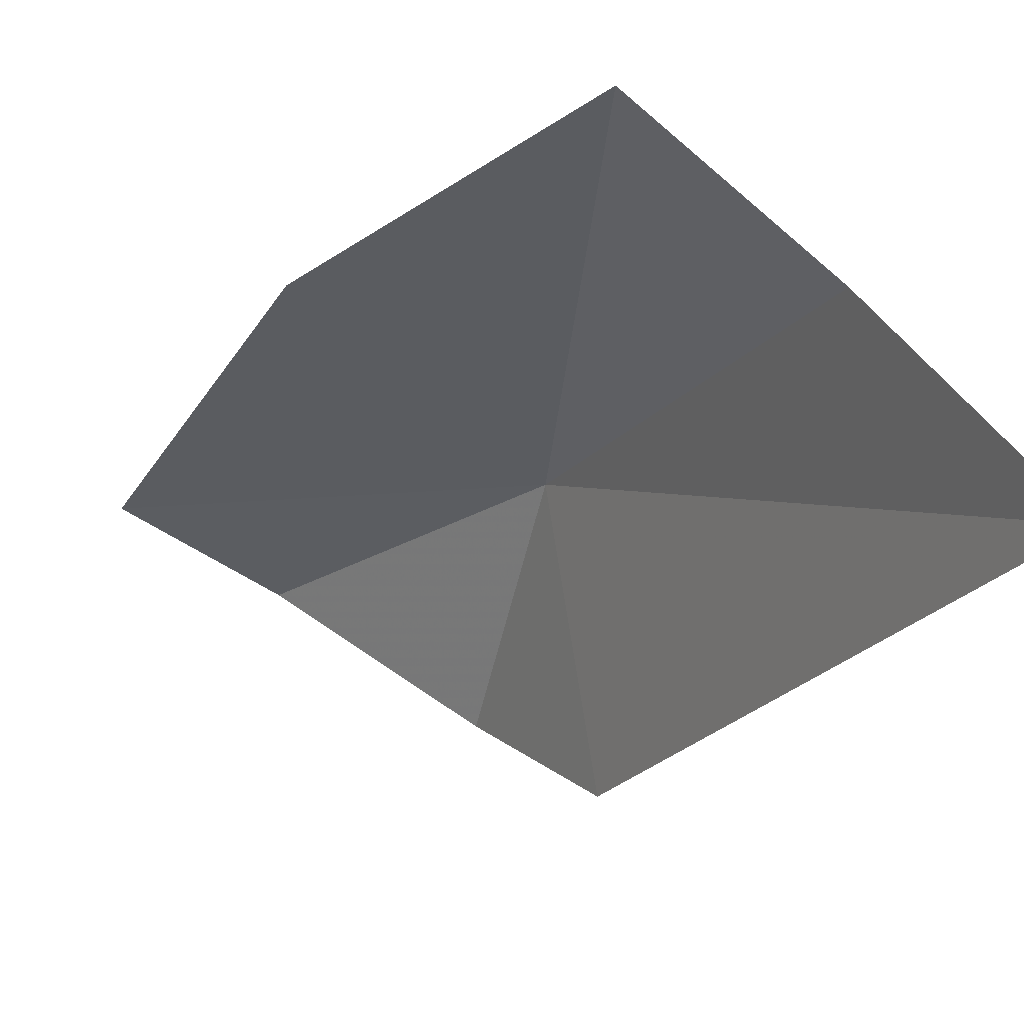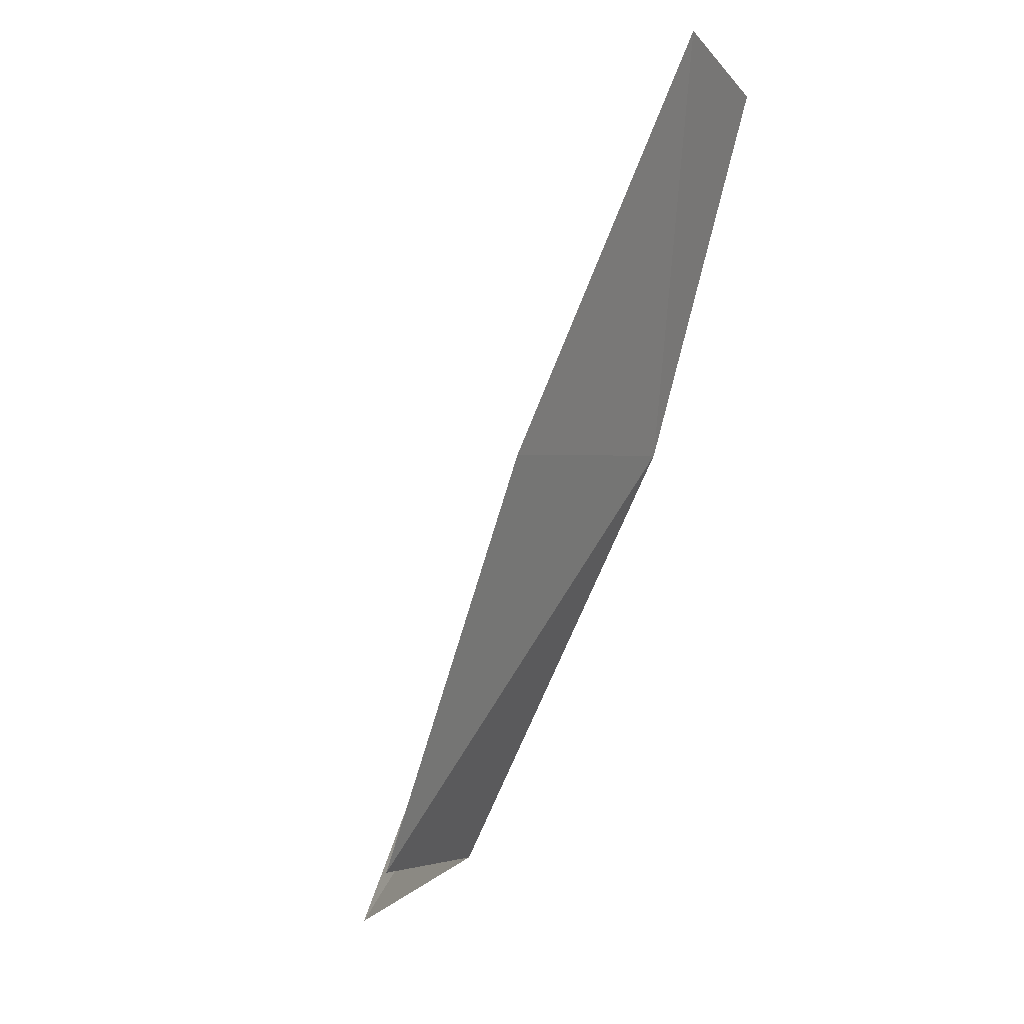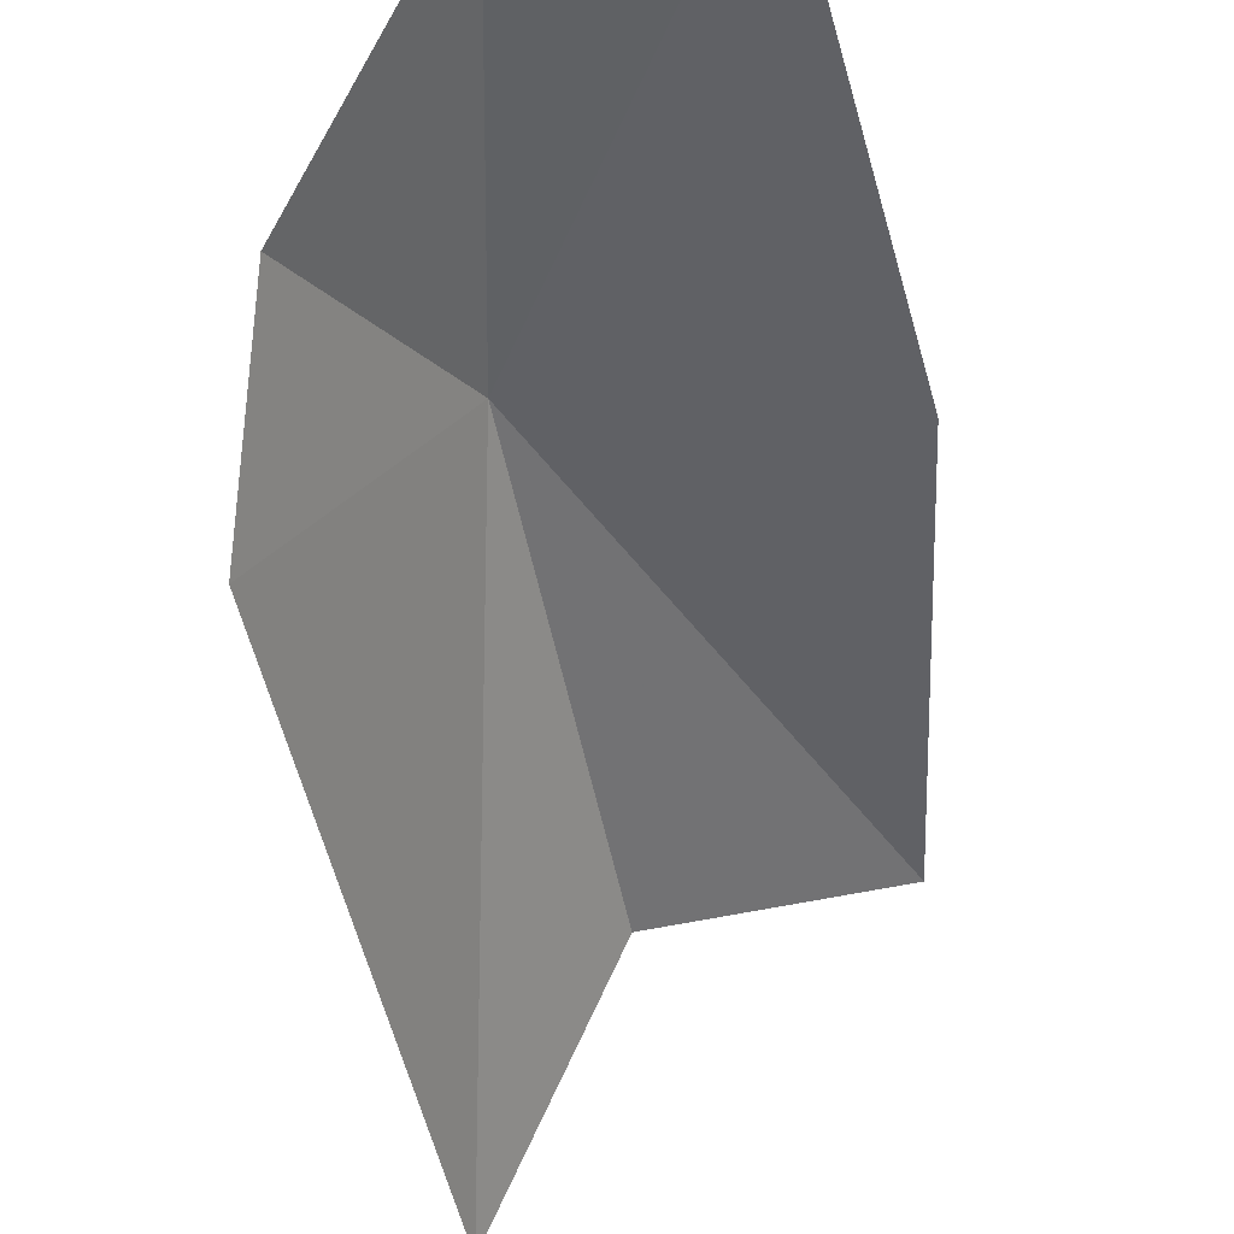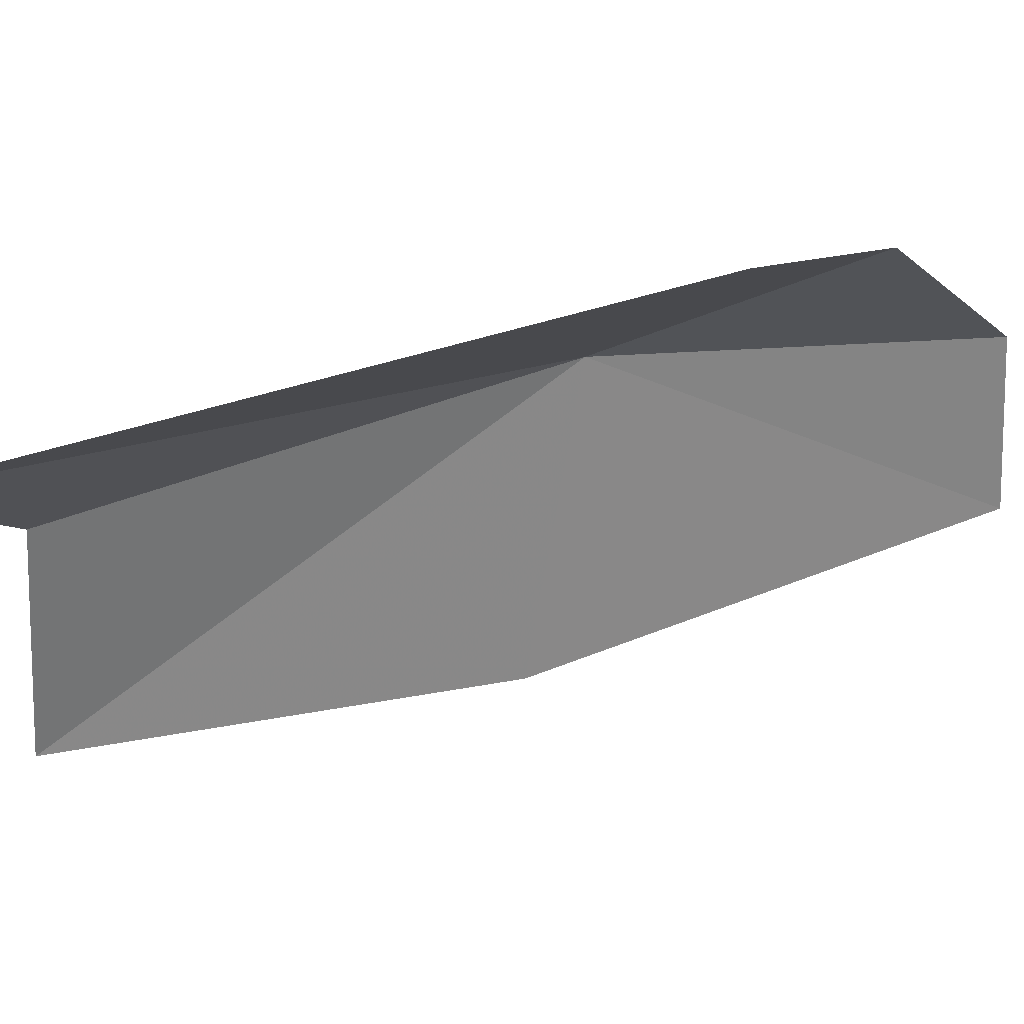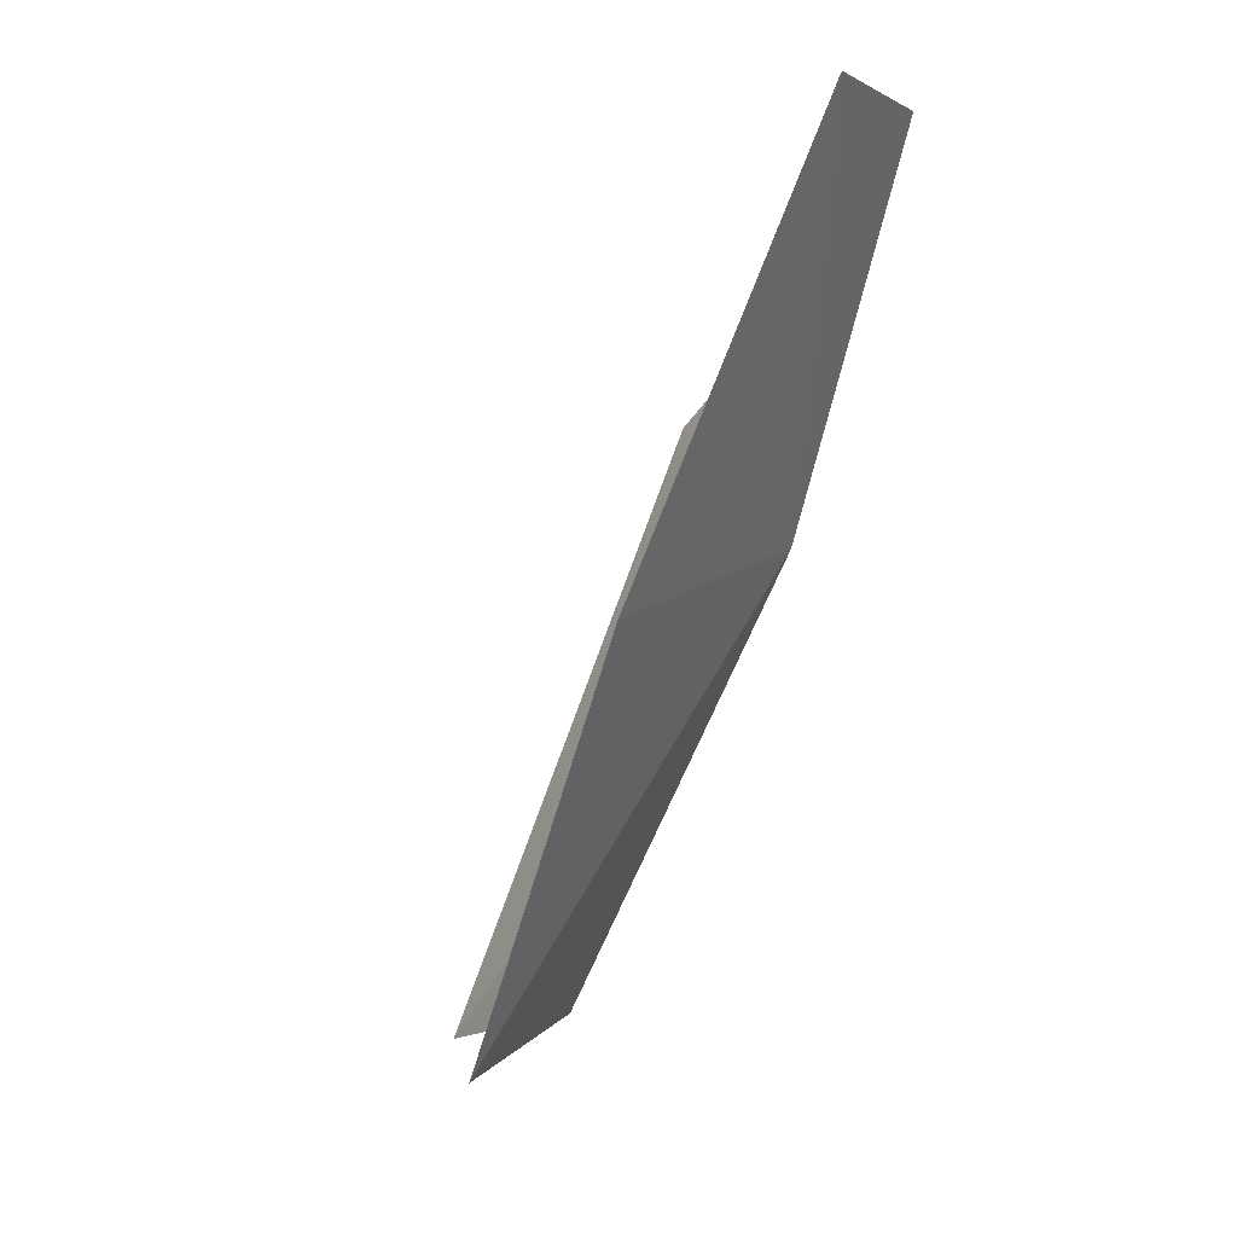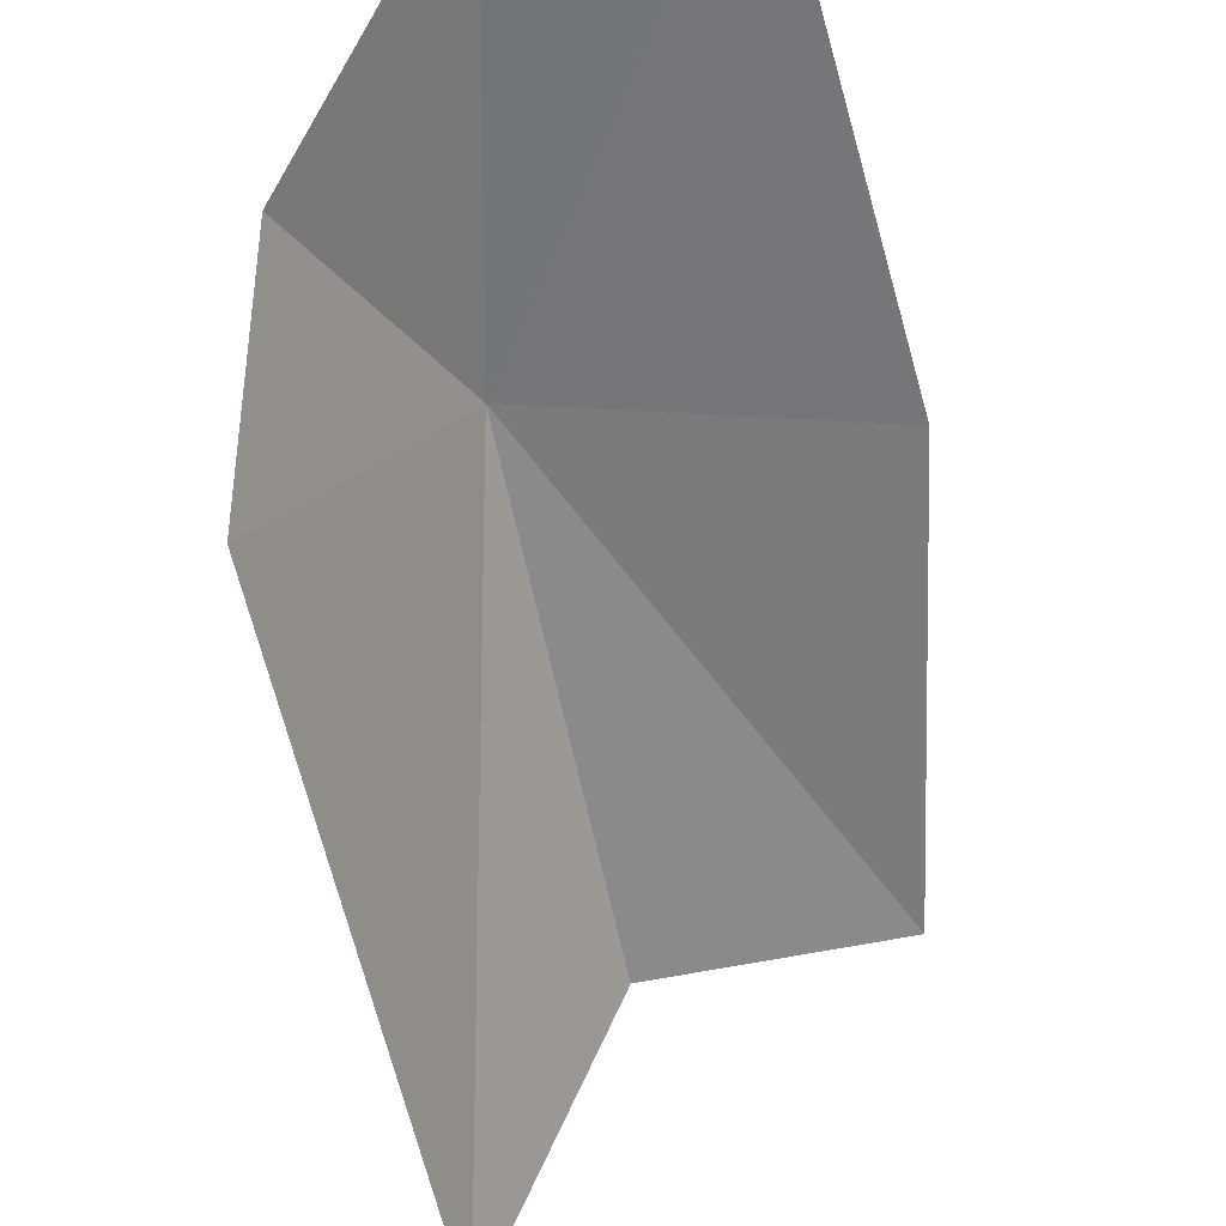
<metadata>
{"format":"obj","ext":"obj","renderer":"f3d","projection":"perspective","resolution":1024,"background":"white","views":[{"elev":-46.3,"azim":145.1,"up":"+Y"},{"elev":-11.6,"azim":120.8,"up":"+Z"},{"elev":-27.4,"azim":6.3,"up":"+Y"},{"elev":-66.5,"azim":-88.0,"up":"+Y"},{"elev":1.2,"azim":122.1,"up":"+Z"},{"elev":-35.4,"azim":6.6,"up":"+Y"}]}
</metadata>
<code>
v 10.37 -13.99 13.68
v 13.05 -13.98 13.14
v 12.8 -15.5 9.542
v 10.82 -15.86 9.741
v 9.694 -17.9 9.128
v 9.121 -15.76 14.78
v 10.8 -12.69 17.06
v 9.471 -14.36 15.94
v 12.37 -12.52 17.09
f 1 2 3
f 1 3 4
f 1 4 5
f 1 5 6
f 1 8 7
f 1 7 9
f 1 9 2
f 1 6 8

</code>
